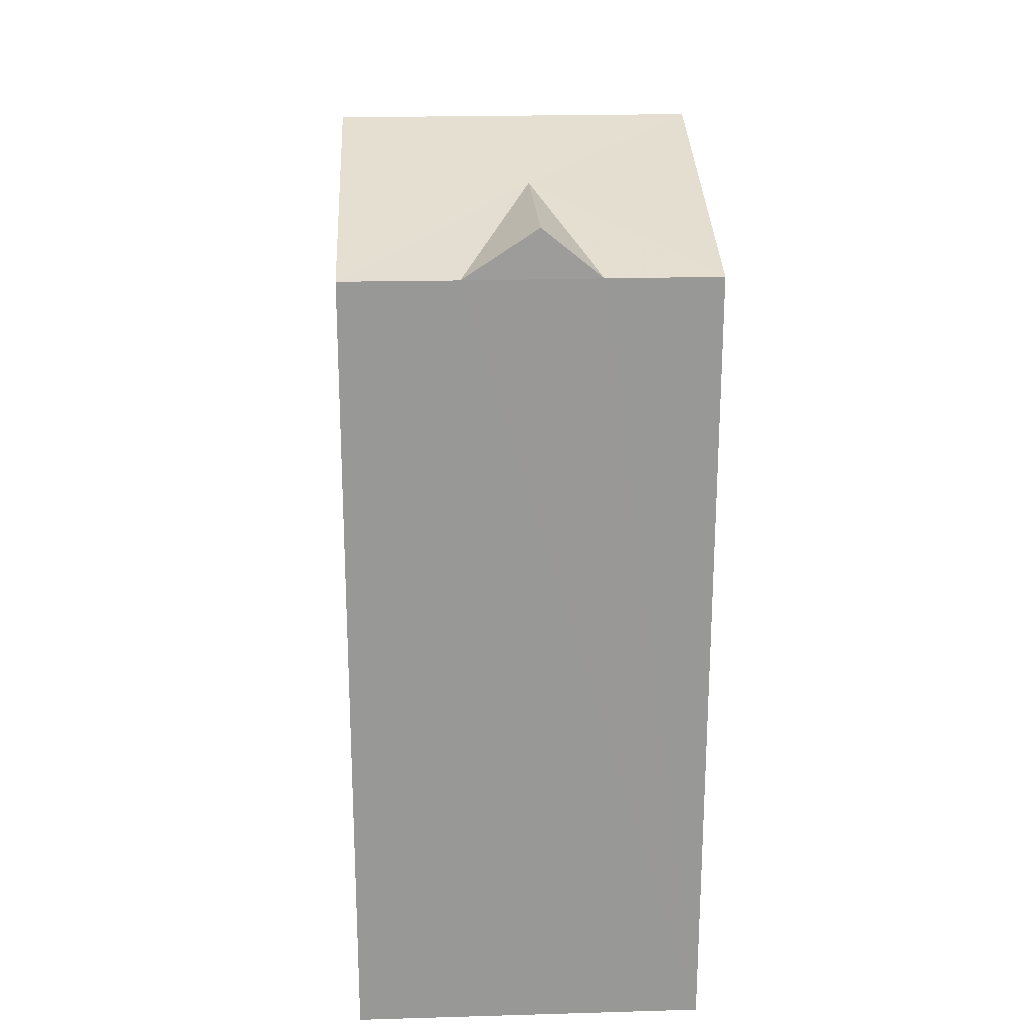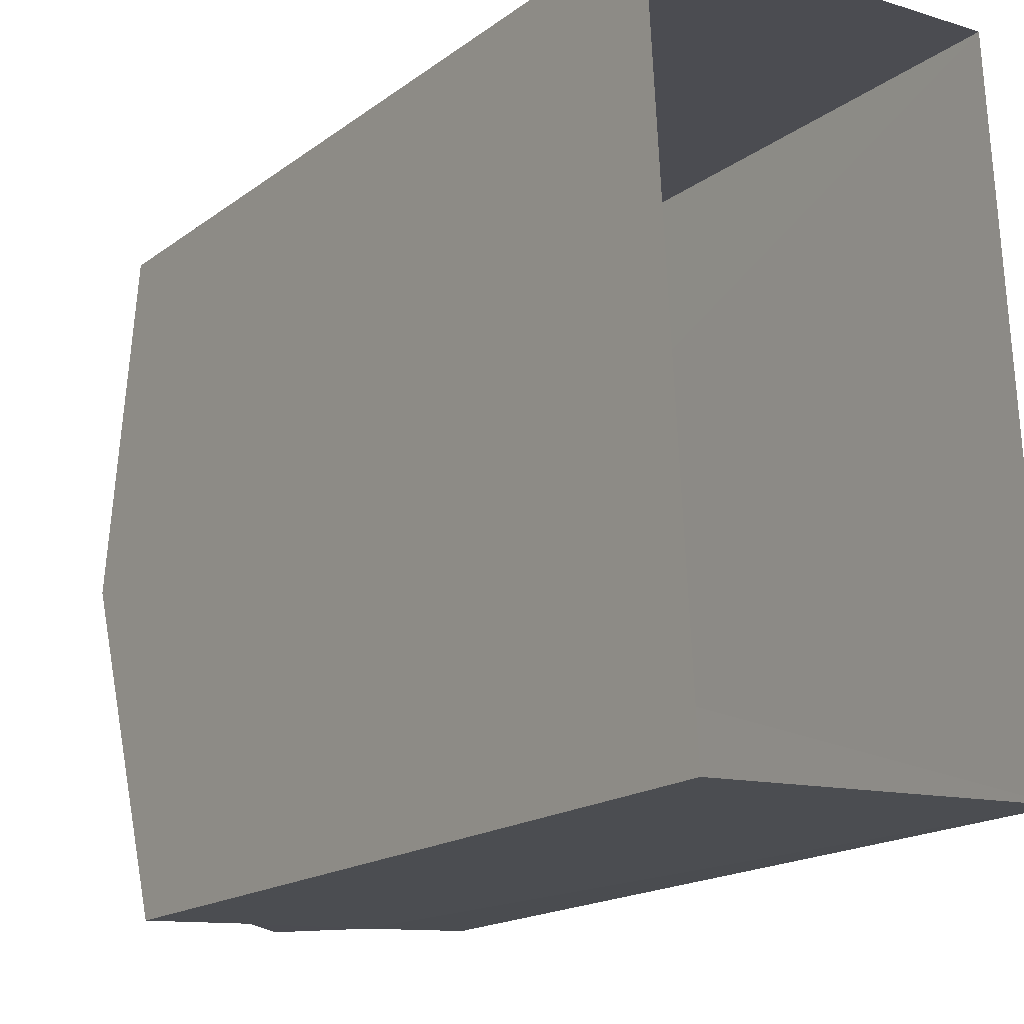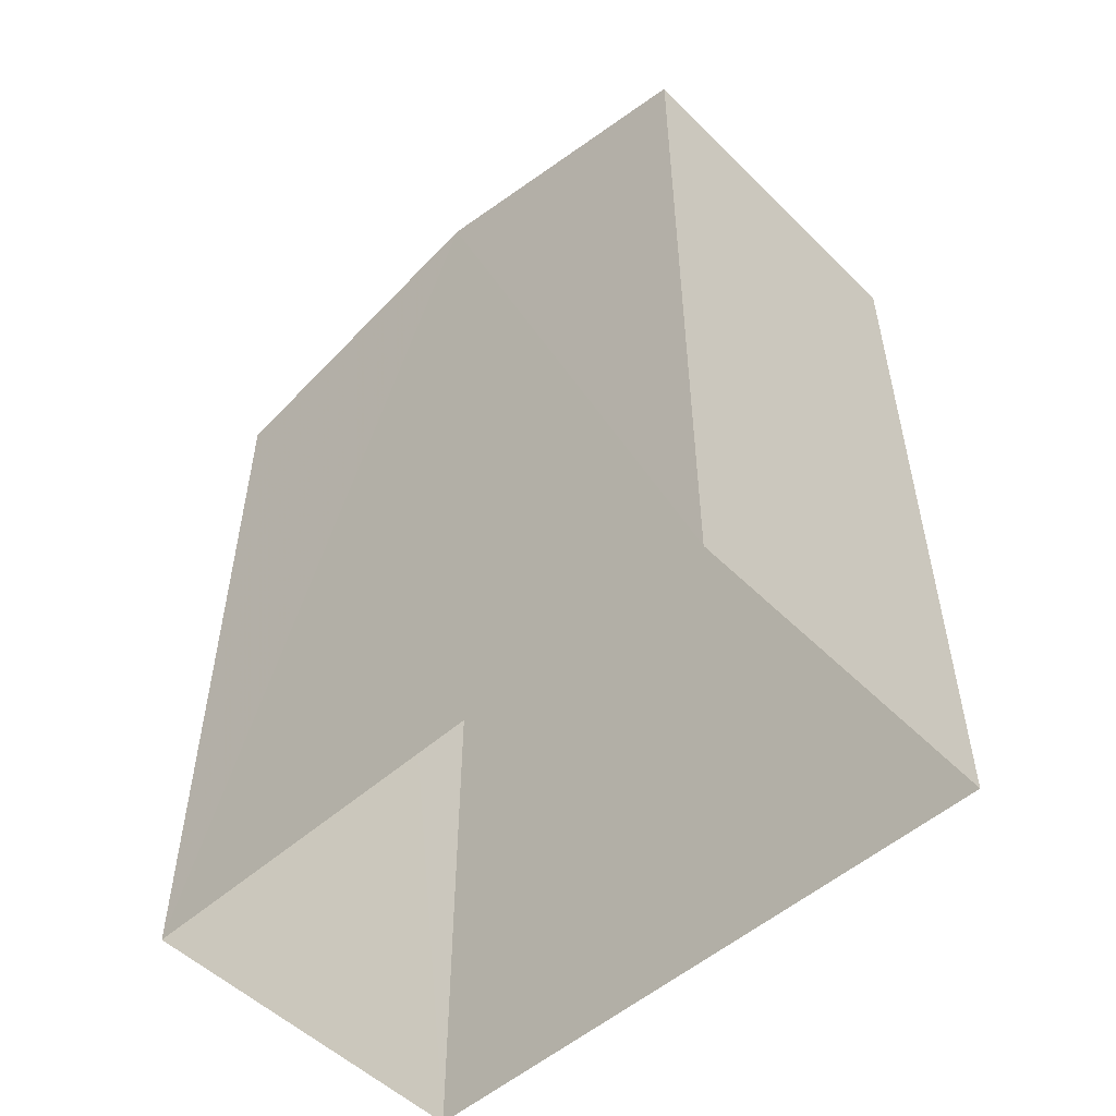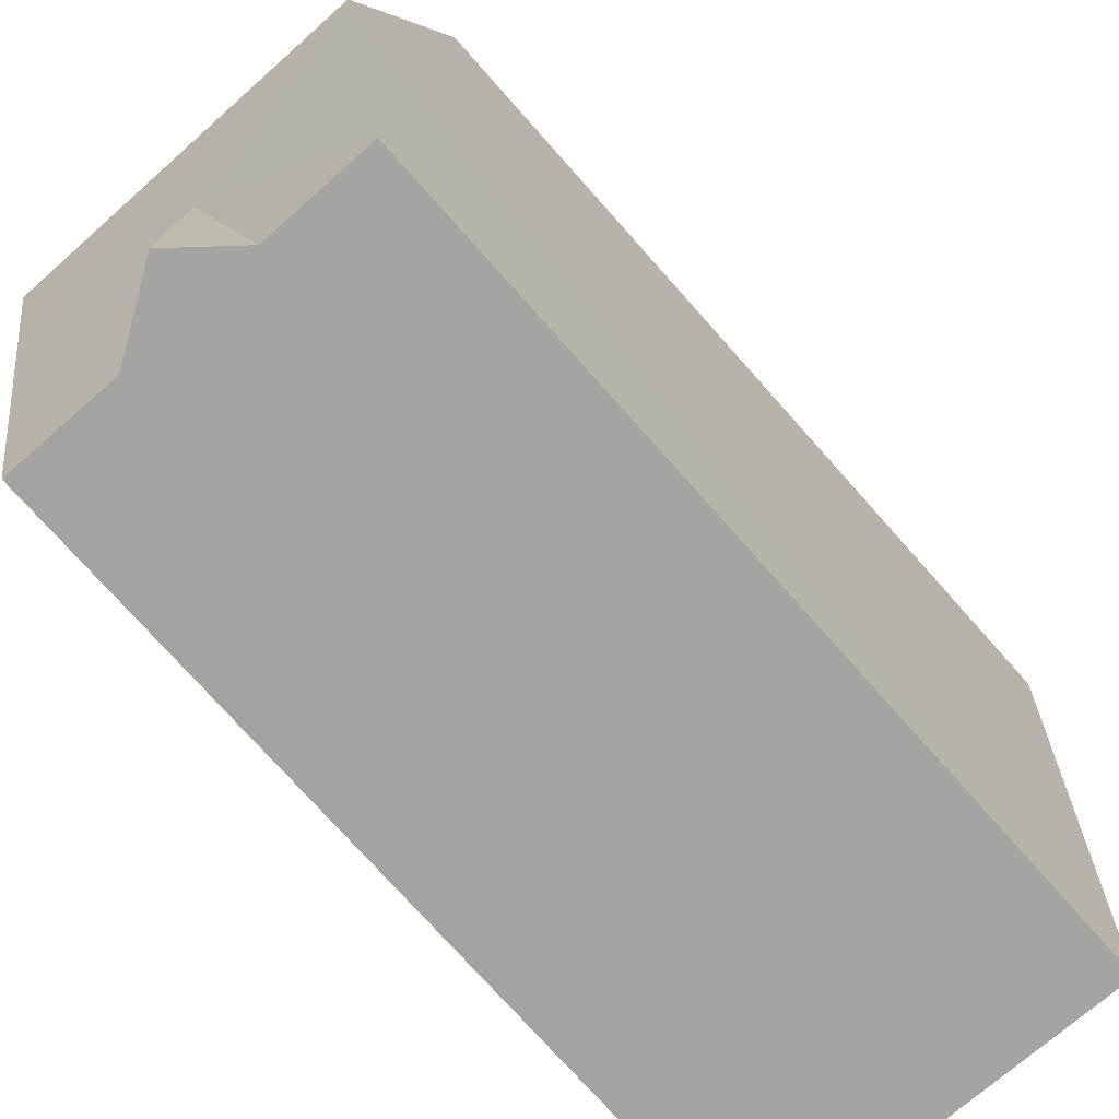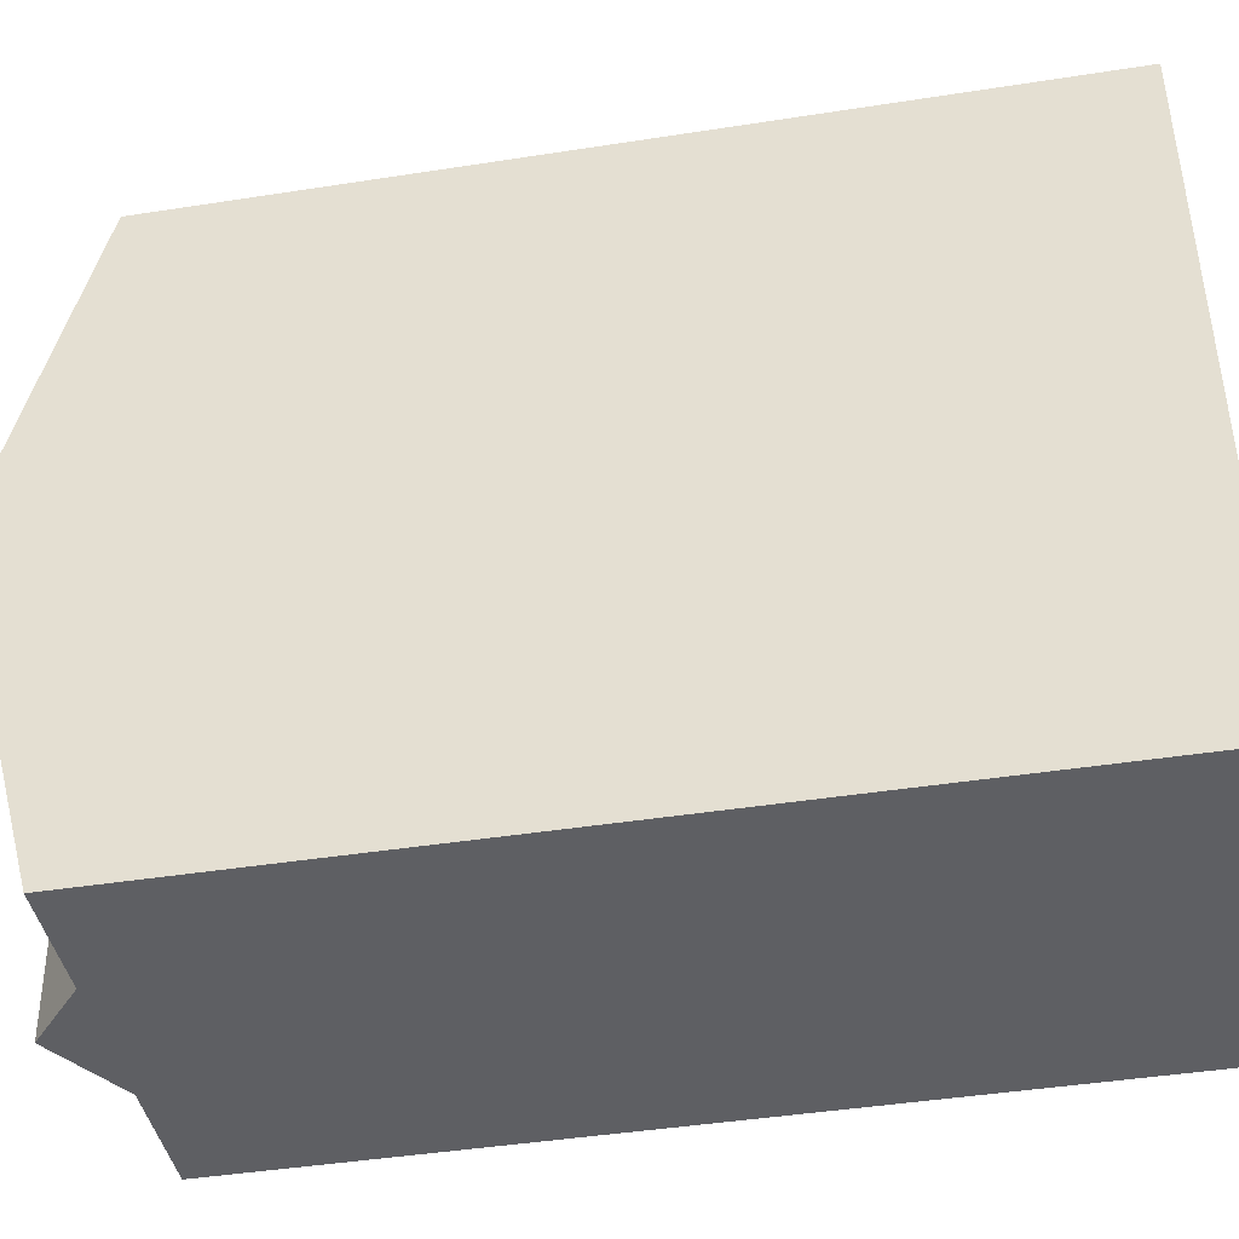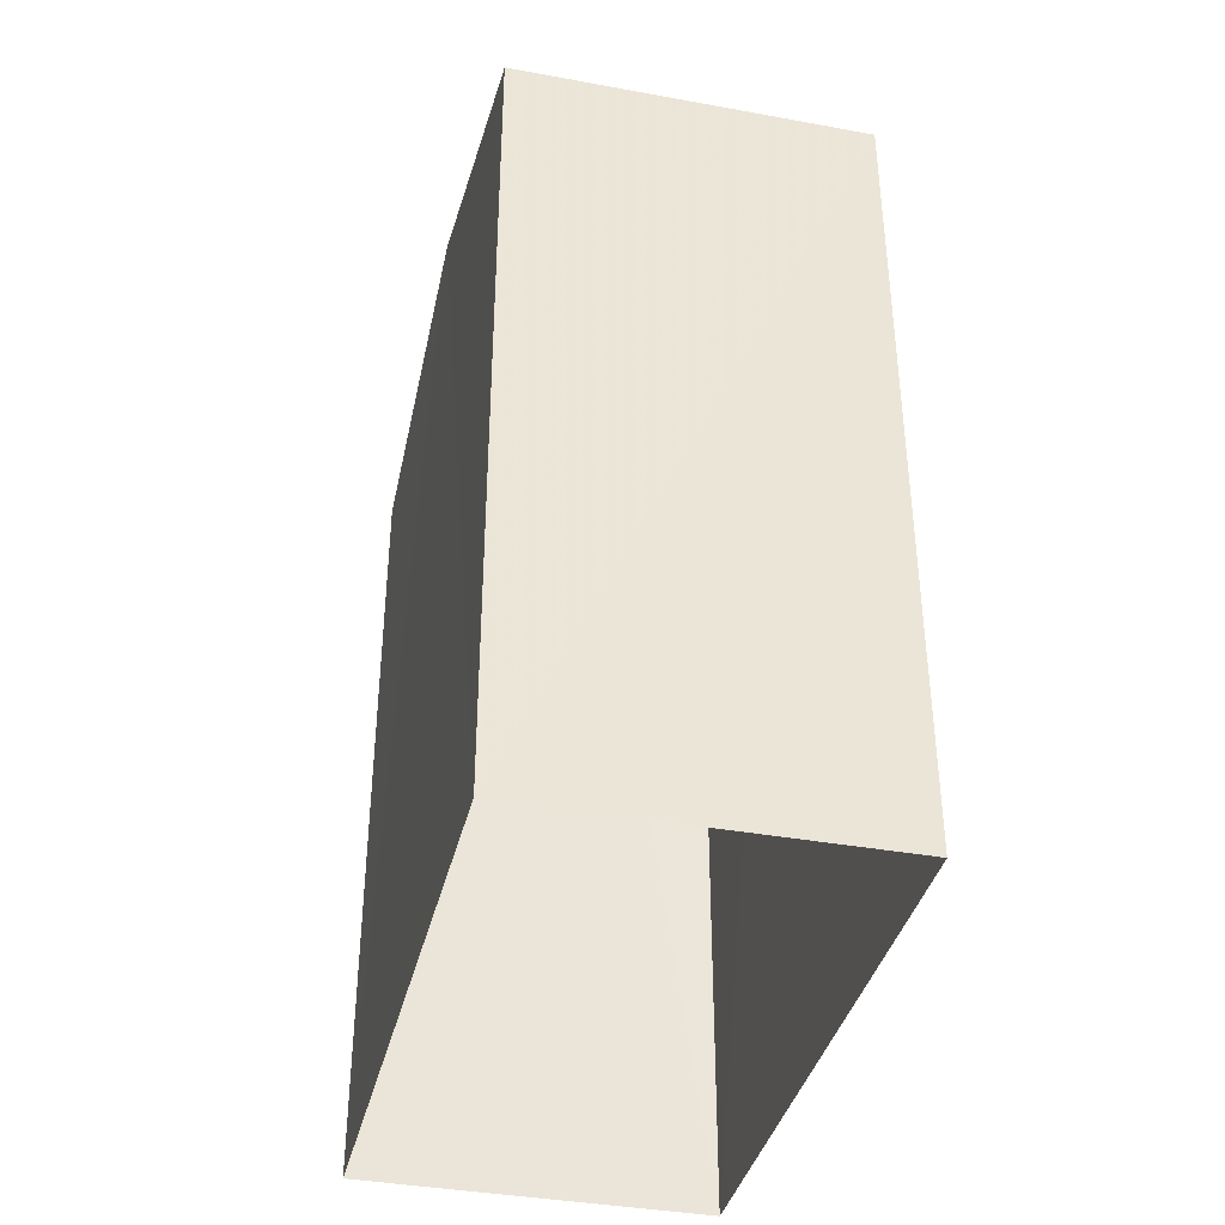
<metadata>
{"format":"obj","ext":"obj","renderer":"f3d","projection":"perspective","resolution":1024,"background":"white","views":[{"elev":21.8,"azim":-6.2,"up":"+Z"},{"elev":-17.6,"azim":144.4,"up":"+Y"},{"elev":-52.3,"azim":130.3,"up":"+Z"},{"elev":-75.8,"azim":41.7,"up":"+Y"},{"elev":-44.4,"azim":100.3,"up":"+Y"},{"elev":-38.0,"azim":163.6,"up":"+Z"}]}
</metadata>
<code>
v -3.739e+05 -1.055e+05 19.54
v -3.739e+05 -1.055e+05 19.54
v -3.739e+05 -1.055e+05 19.54
v -3.739e+05 -1.055e+05 19.55
v -3.739e+05 -1.055e+05 30.32
v -3.739e+05 -1.055e+05 30.32
v -3.739e+05 -1.055e+05 30.97
v -3.739e+05 -1.055e+05 31.48
v -3.739e+05 -1.055e+05 31.48
v -3.739e+05 -1.055e+05 30.32
v -3.739e+05 -1.055e+05 30.32
v -3.739e+05 -1.055e+05 30.97
v -3.739e+05 -1.055e+05 30.32
v -3.739e+05 -1.055e+05 30.32
f 1 2 3
f 4 1 3
f 5 6 7
f 5 7 8
f 8 7 9
f 7 10 11
f 9 7 11
f 10 7 12
f 7 6 12
f 9 13 8
f 9 14 13
f 11 10 3
f 3 6 4
f 4 6 5
f 12 6 10
f 10 6 3
f 13 2 1
f 13 14 2
f 11 3 9
f 3 2 9
f 2 14 9
f 13 1 8
f 1 4 8
f 4 5 8

</code>
